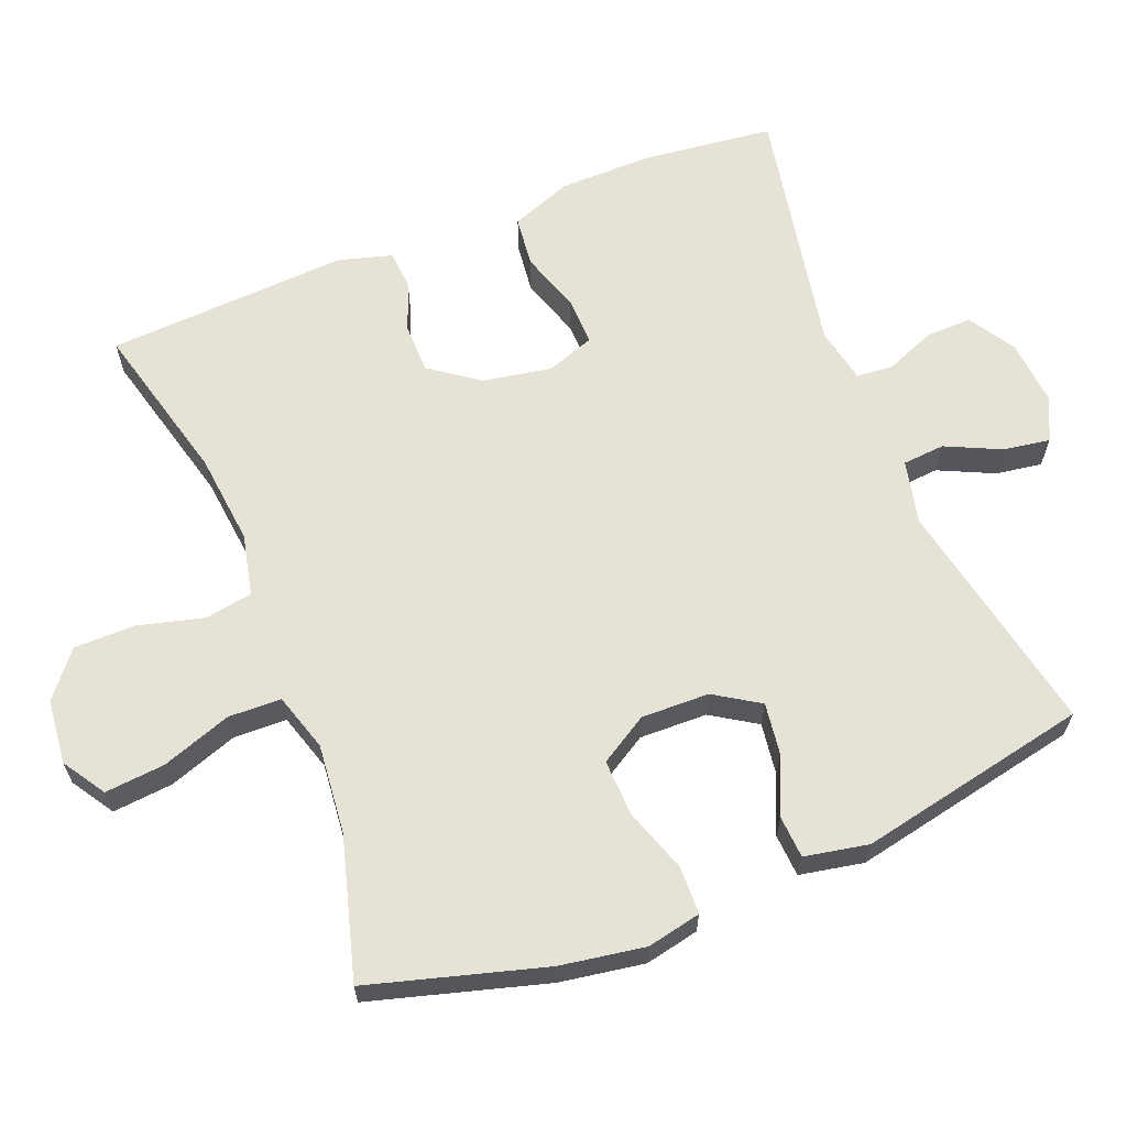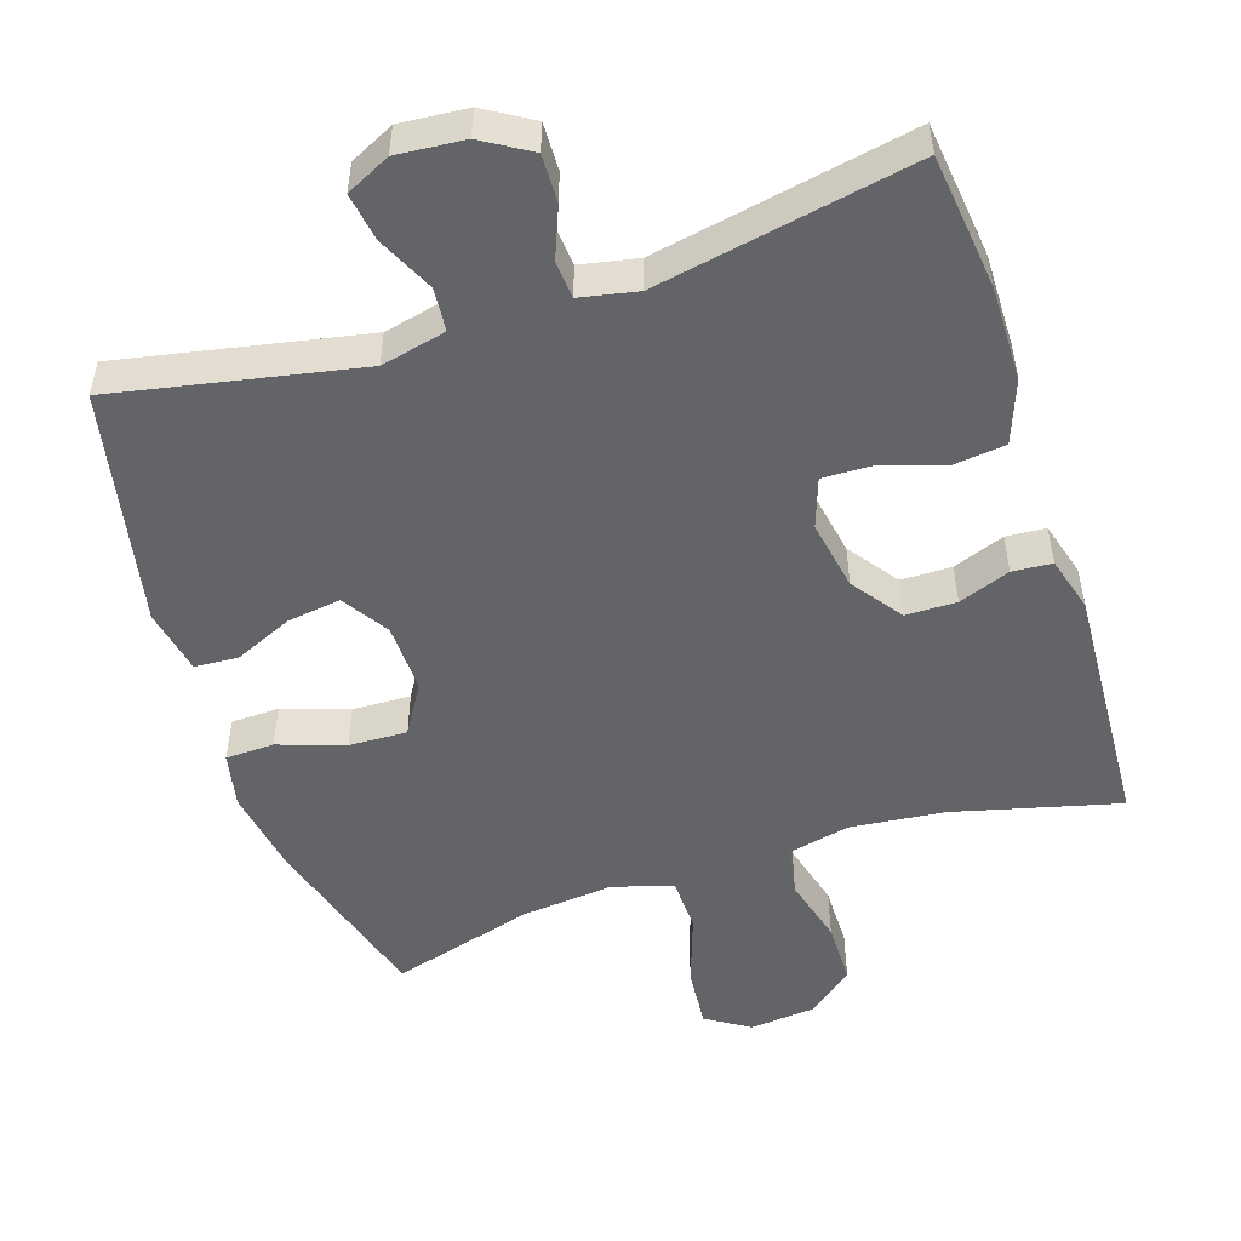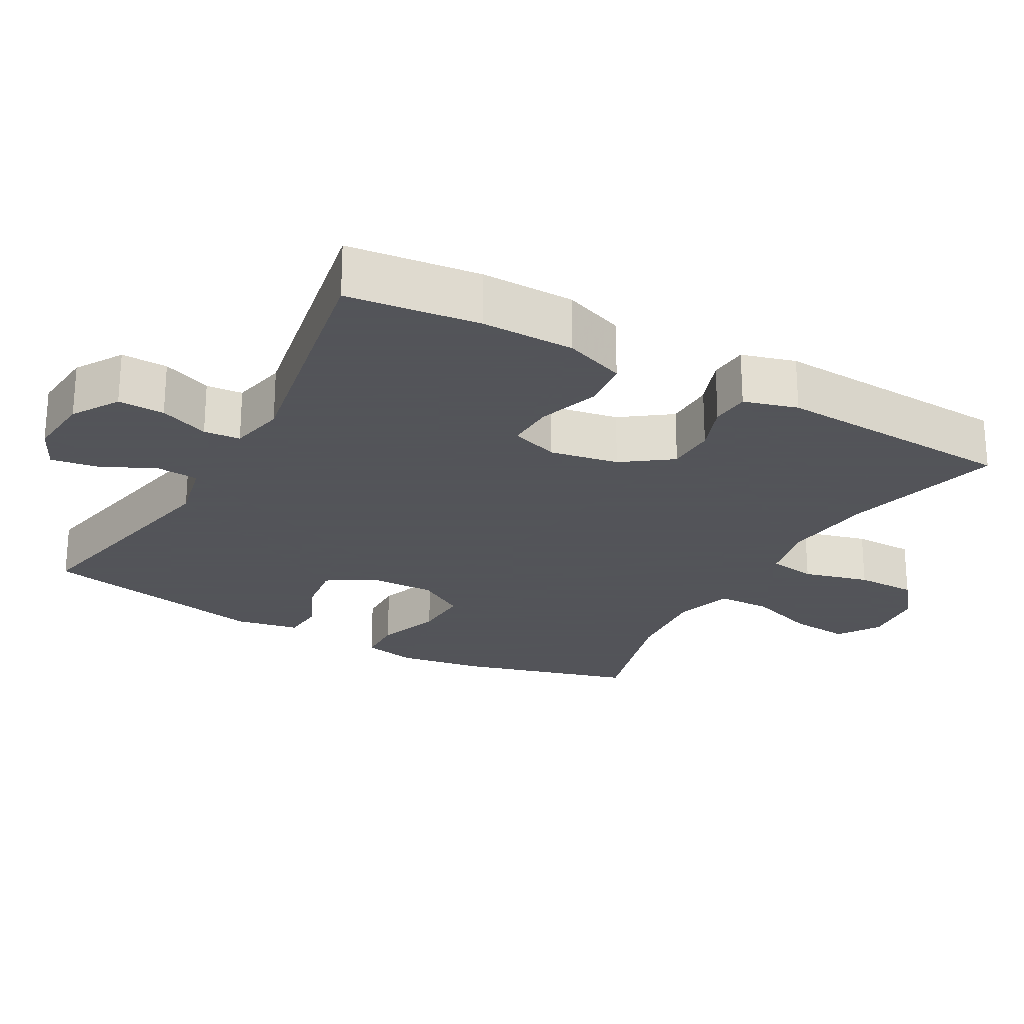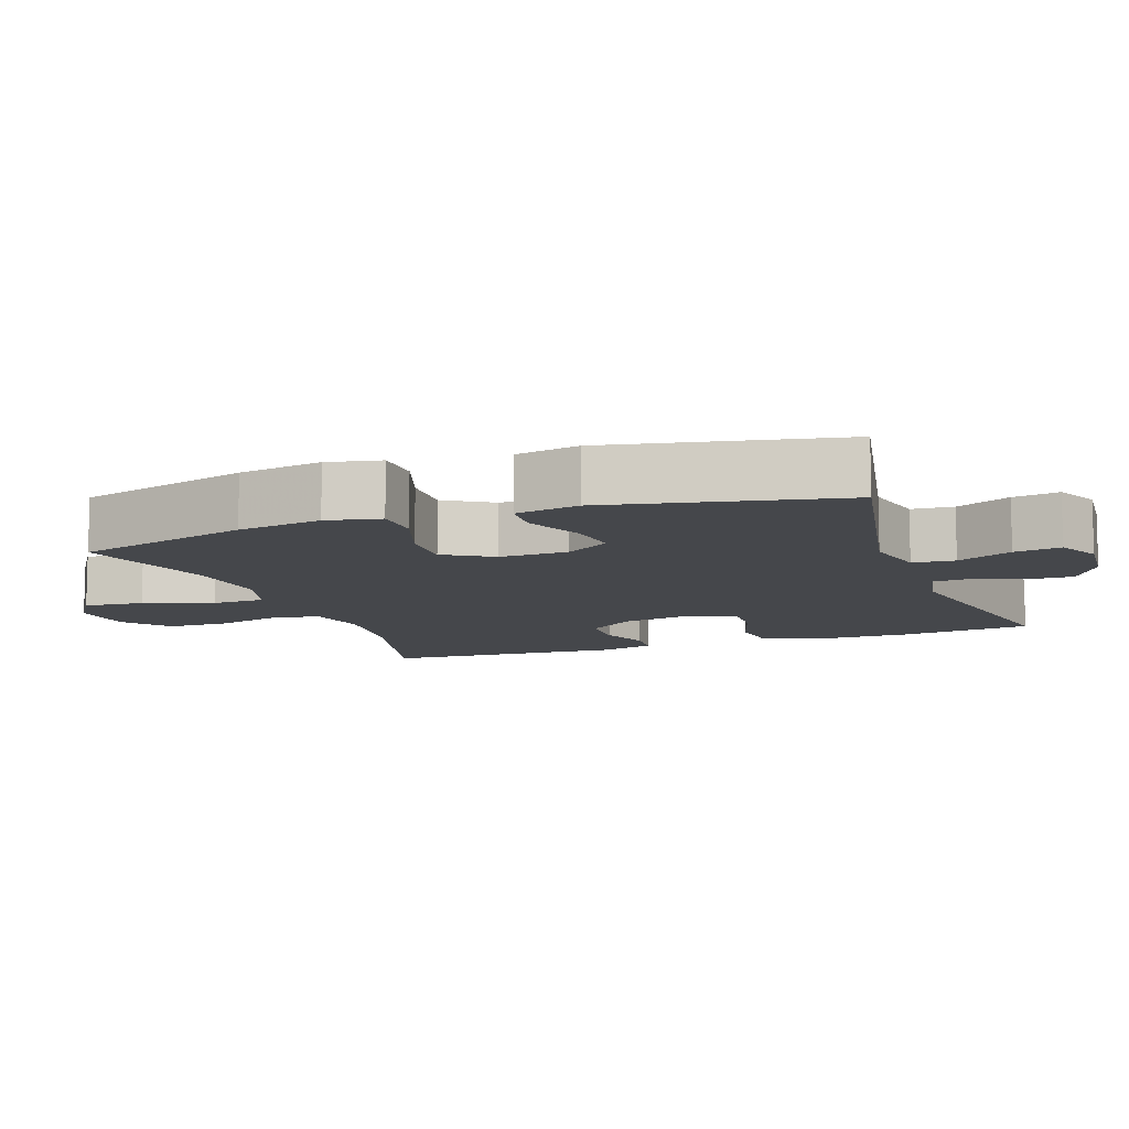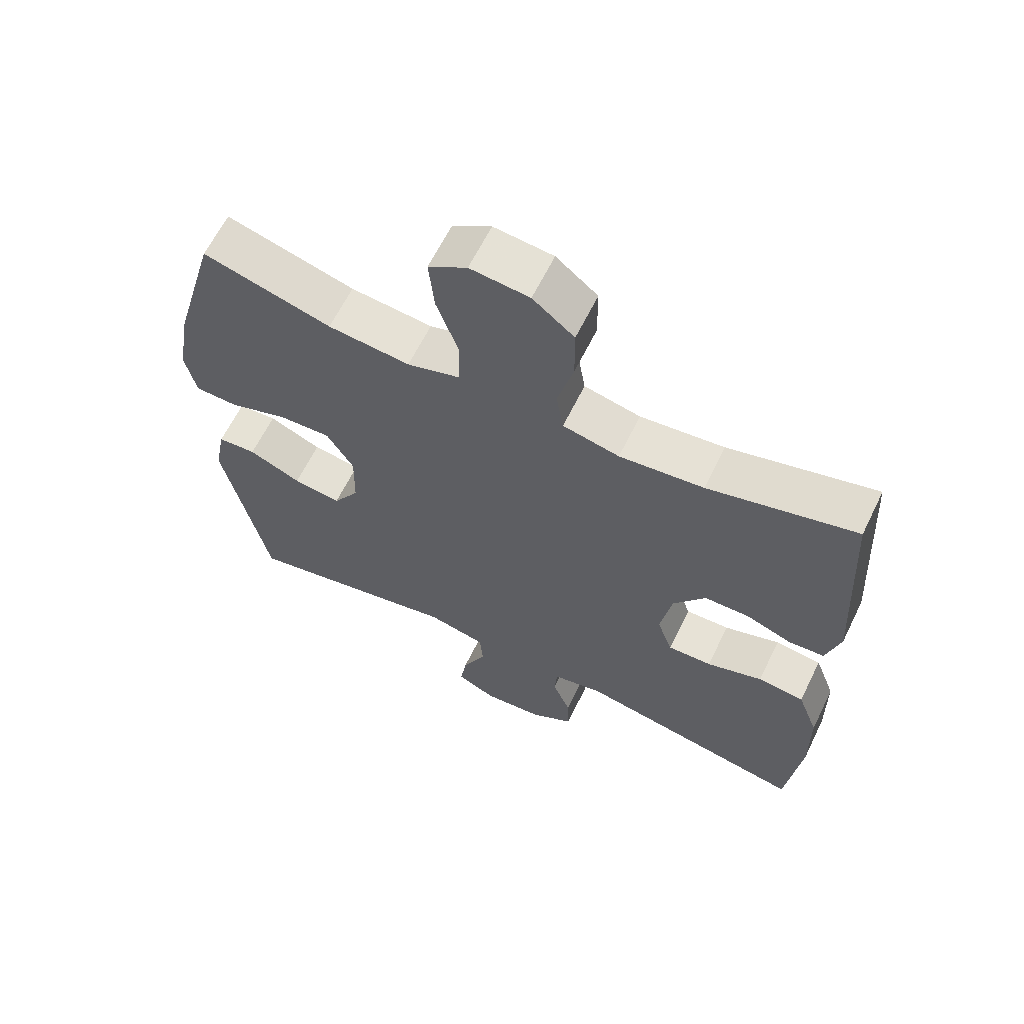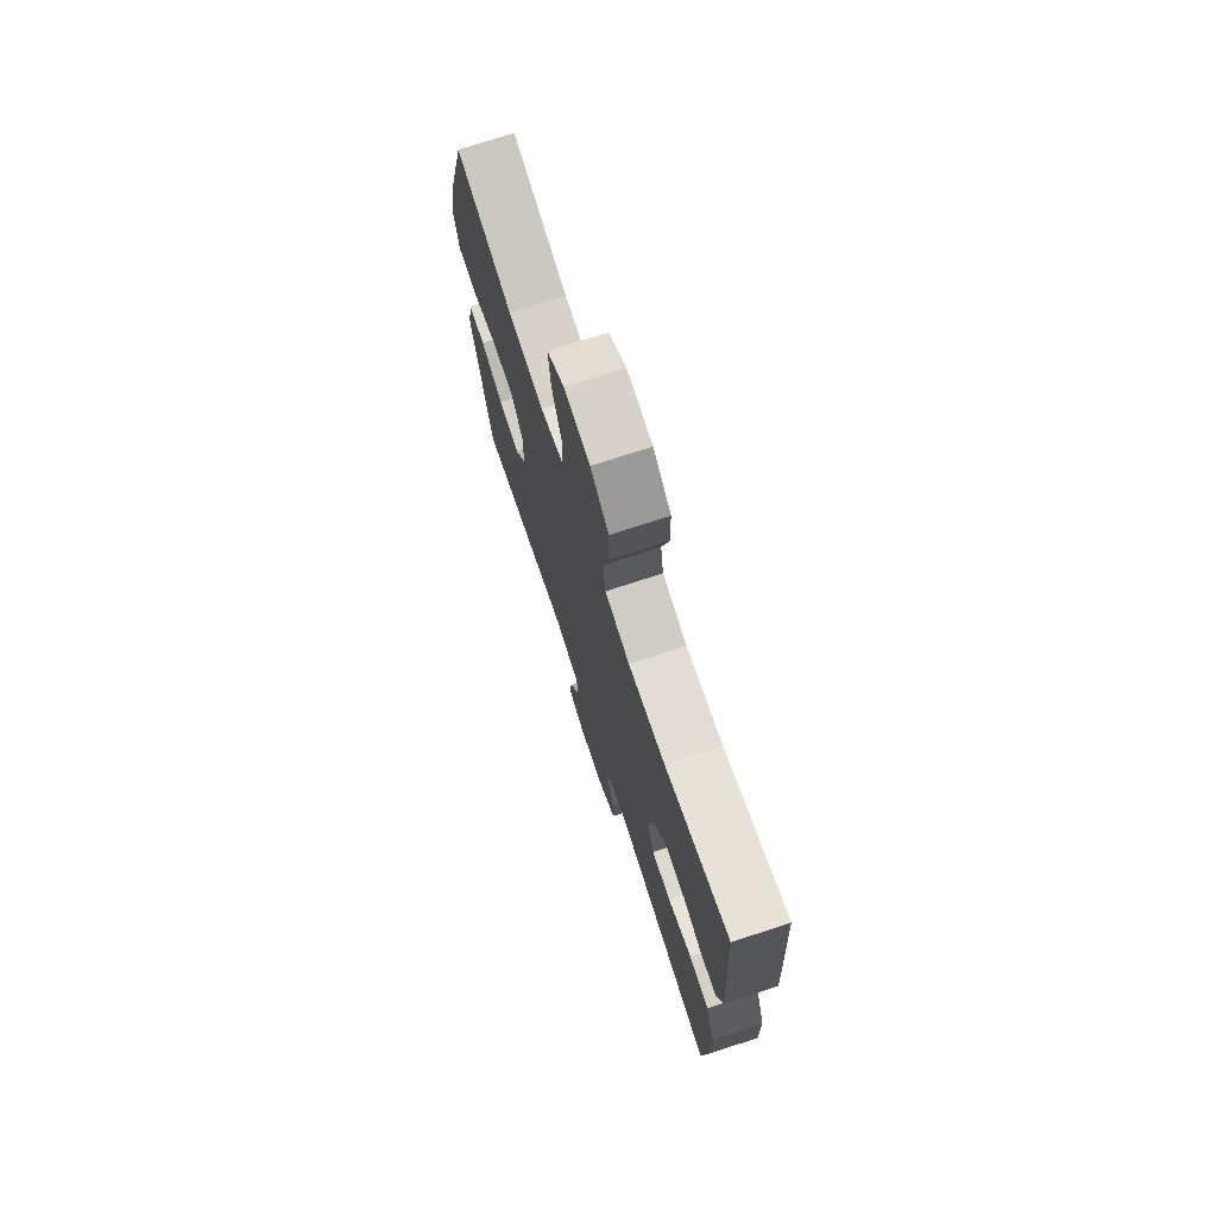
<metadata>
{"format":"obj","ext":"obj","renderer":"f3d","projection":"perspective","resolution":1024,"background":"white","views":[{"elev":63.7,"azim":68.4,"up":"+Y"},{"elev":-51.1,"azim":-161.7,"up":"+Y"},{"elev":-23.9,"azim":-119.1,"up":"+Y"},{"elev":-10.2,"azim":109.8,"up":"+Y"},{"elev":63.4,"azim":-153.9,"up":"+Z"},{"elev":73.5,"azim":-108.2,"up":"+Z"}]}
</metadata>
<code>
v 0.5 0.07 -0.5
v 0.168 0.07 -0.433
v 0.079 0.07 -0.453
v 0.074 0.07 -0.512
v 0.11 0.07 -0.589
v 0.12 0.07 -0.654
v 0.06 0.07 -0.683
v -0.032 0.07 -0.675
v -0.097 0.07 -0.635
v -0.095 0.07 -0.57
v -0.067 0.07 -0.501
v -0.071 0.07 -0.45
v -0.149 0.07 -0.434
v -0.5 0.07 -0.5
v -0.521 0.07 -0.316
v -0.519 0.07 -0.186
v -0.487 0.07 -0.101
v -0.416 0.07 -0.093
v -0.331 0.07 -0.121
v -0.264 0.07 -0.123
v -0.24 0.07 -0.056
v -0.257 0.07 0.04
v -0.306 0.07 0.108
v -0.375 0.07 0.109
v -0.445 0.07 0.083
v -0.499 0.07 0.087
v -0.52 0.07 0.162
v -0.5 0.07 0.5
v -0.276 0.07 0.442
v -0.148 0.07 0.428
v -0.062 0.07 0.447
v -0.051 0.07 0.514
v -0.075 0.07 0.606
v -0.074 0.07 0.691
v -0.011 0.07 0.742
v 0.079 0.07 0.751
v 0.138 0.07 0.713
v 0.13 0.07 0.629
v 0.096 0.07 0.532
v 0.098 0.07 0.458
v 0.179 0.07 0.433
v 0.304 0.07 0.445
v 0.5 0.07 0.5
v 0.569 0.07 0.256
v 0.588 0.07 0.138
v 0.572 0.07 0.063
v 0.506 0.07 0.061
v 0.416 0.07 0.092
v 0.337 0.07 0.095
v 0.296 0.07 0.028
v 0.298 0.07 -0.067
v 0.338 0.07 -0.13
v 0.411 0.07 -0.12
v 0.491 0.07 -0.085
v 0.55 0.07 -0.089
v 0.567 0.07 -0.178
v 0.5 0 -0.5
v 0.168 0 -0.433
v 0.079 0 -0.453
v 0.074 0 -0.512
v 0.11 0 -0.589
v 0.12 0 -0.654
v 0.06 0 -0.683
v -0.032 0 -0.675
v -0.097 0 -0.635
v -0.095 0 -0.57
v -0.067 0 -0.501
v -0.071 0 -0.45
v -0.149 0 -0.434
v -0.5 0 -0.5
v -0.521 0 -0.316
v -0.519 0 -0.186
v -0.487 0 -0.101
v -0.416 0 -0.093
v -0.331 0 -0.121
v -0.264 0 -0.123
v -0.24 0 -0.056
v -0.257 0 0.04
v -0.306 0 0.108
v -0.375 0 0.109
v -0.445 0 0.083
v -0.499 0 0.087
v -0.52 0 0.162
v -0.5 0 0.5
v -0.276 0 0.442
v -0.148 0 0.428
v -0.062 0 0.447
v -0.051 0 0.514
v -0.075 0 0.606
v -0.074 0 0.691
v -0.011 0 0.742
v 0.079 0 0.751
v 0.138 0 0.713
v 0.13 0 0.629
v 0.096 0 0.532
v 0.098 0 0.458
v 0.179 0 0.433
v 0.304 0 0.445
v 0.5 0 0.5
v 0.569 0 0.256
v 0.588 0 0.138
v 0.572 0 0.063
v 0.506 0 0.061
v 0.416 0 0.092
v 0.337 0 0.095
v 0.296 0 0.028
v 0.298 0 -0.067
v 0.338 0 -0.13
v 0.411 0 -0.12
v 0.491 0 -0.085
v 0.55 0 -0.089
v 0.567 0 -0.178
f 53 54 55 56
f 52 53 56 1
f 51 52 1 2
f 50 51 2 3
f 45 46 47 48
f 45 48 49
f 42 43 44 45
f 41 42 45 49
f 40 41 49 50
f 36 37 38 39
f 36 39 40
f 35 36 40
f 32 33 34 35
f 31 32 35 40
f 30 31 40 50
f 26 27 28 29
f 24 25 26 29
f 23 24 29 30
f 22 23 30 50
f 16 17 18 19
f 16 19 20
f 13 14 15 16
f 12 13 16 20
f 8 9 10 11
f 8 11 12
f 7 8 12
f 4 5 6 7
f 4 7 12
f 3 4 12 20
f 21 22 50 3
f 3 20 21
f 112 111 110 109
f 57 112 109 108
f 58 57 108 107
f 59 58 107 106
f 104 103 102 101
f 105 104 101
f 101 100 99 98
f 105 101 98 97
f 106 105 97 96
f 95 94 93 92
f 96 95 92
f 96 92 91
f 91 90 89 88
f 96 91 88 87
f 106 96 87 86
f 85 84 83 82
f 85 82 81 80
f 86 85 80 79
f 106 86 79 78
f 75 74 73 72
f 76 75 72
f 72 71 70 69
f 76 72 69 68
f 67 66 65 64
f 68 67 64
f 68 64 63
f 63 62 61 60
f 68 63 60
f 76 68 60 59
f 59 106 78 77
f 77 76 59
f 1 57 58 2
f 2 58 59 3
f 3 59 60 4
f 4 60 61 5
f 5 61 62 6
f 6 62 63 7
f 7 63 64 8
f 8 64 65 9
f 9 65 66 10
f 10 66 67 11
f 11 67 68 12
f 12 68 69 13
f 13 69 70 14
f 14 70 71 15
f 15 71 72 16
f 16 72 73 17
f 17 73 74 18
f 18 74 75 19
f 19 75 76 20
f 20 76 77 21
f 21 77 78 22
f 22 78 79 23
f 23 79 80 24
f 24 80 81 25
f 25 81 82 26
f 26 82 83 27
f 27 83 84 28
f 28 84 85 29
f 29 85 86 30
f 30 86 87 31
f 31 87 88 32
f 32 88 89 33
f 33 89 90 34
f 34 90 91 35
f 35 91 92 36
f 36 92 93 37
f 37 93 94 38
f 38 94 95 39
f 39 95 96 40
f 40 96 97 41
f 41 97 98 42
f 42 98 99 43
f 43 99 100 44
f 44 100 101 45
f 45 101 102 46
f 46 102 103 47
f 47 103 104 48
f 48 104 105 49
f 49 105 106 50
f 50 106 107 51
f 51 107 108 52
f 52 108 109 53
f 53 109 110 54
f 54 110 111 55
f 55 111 112 56
f 56 112 57 1

</code>
